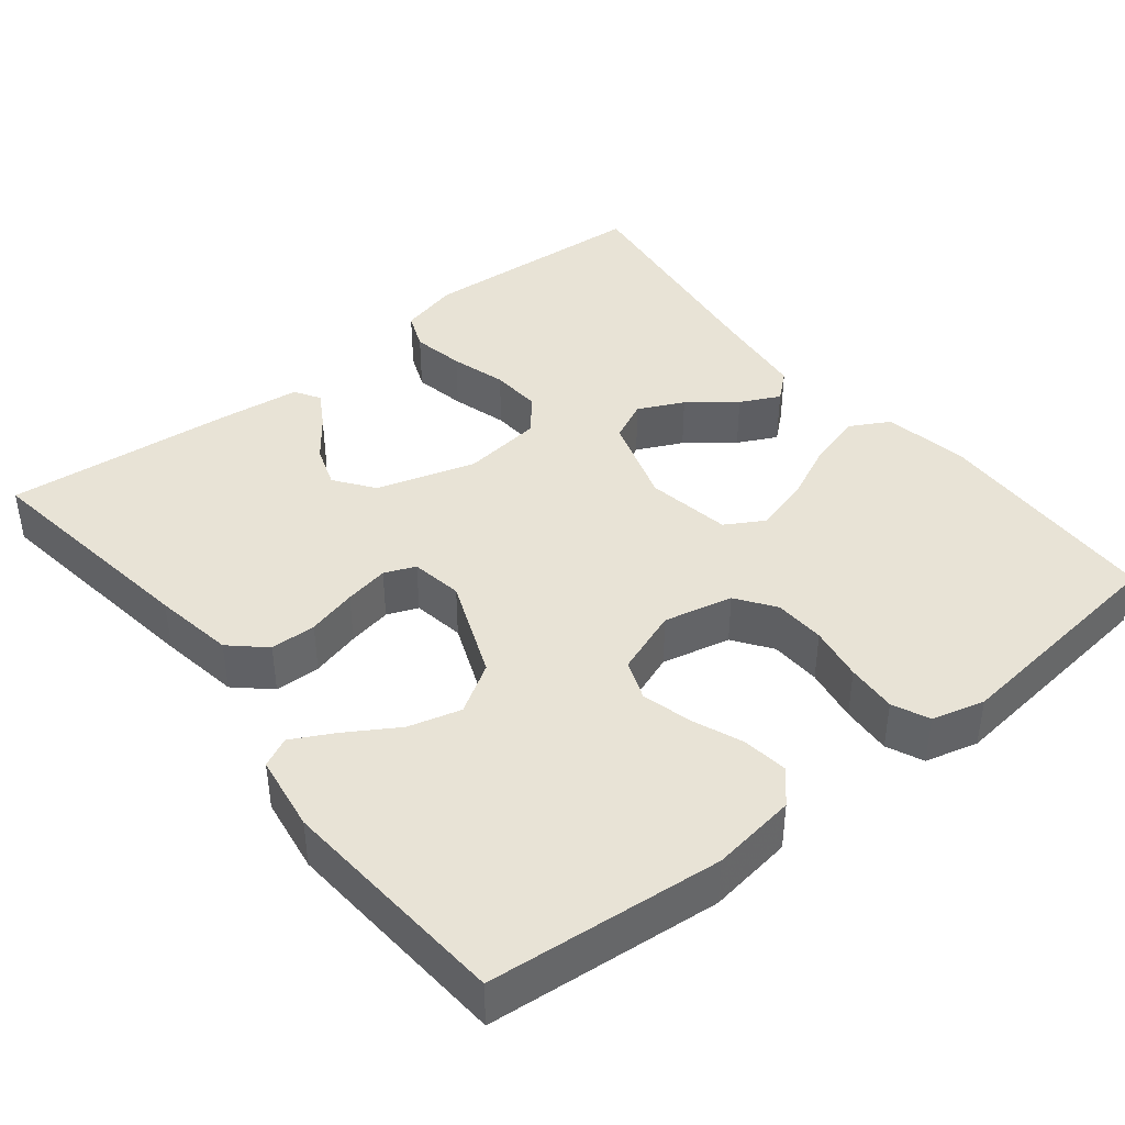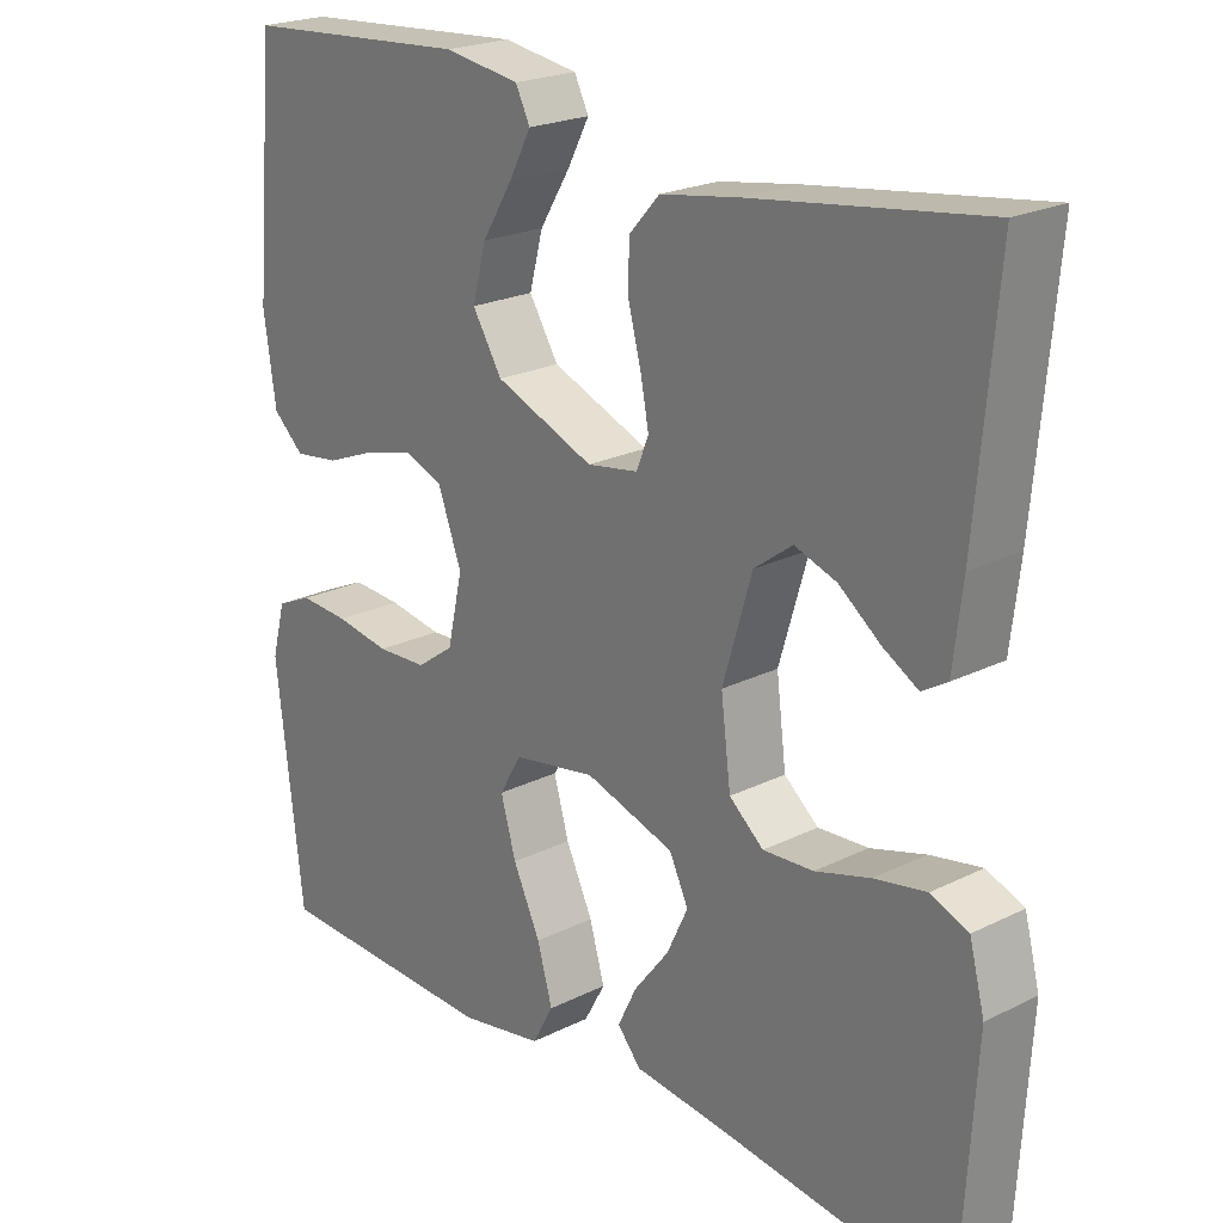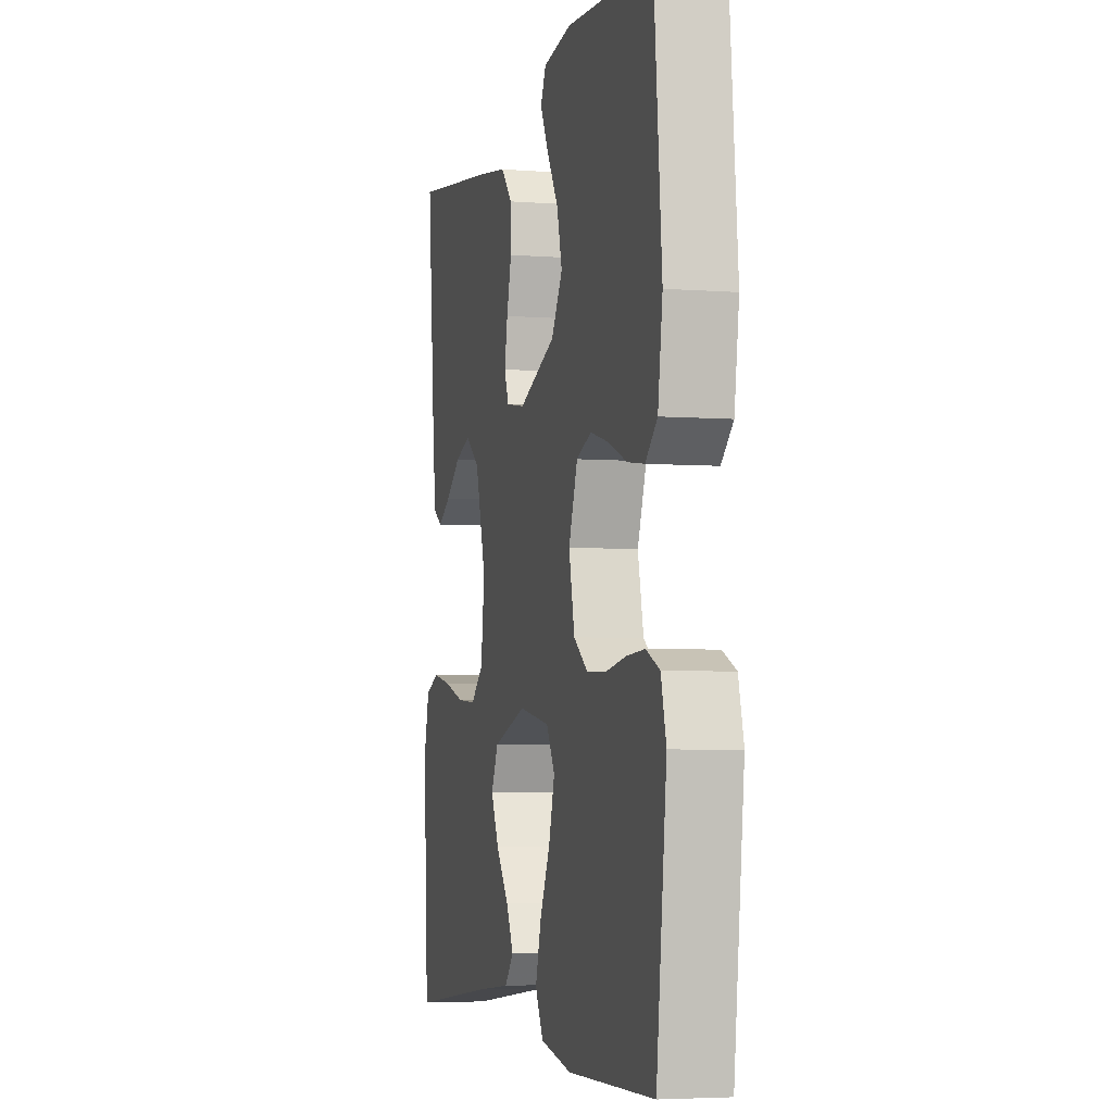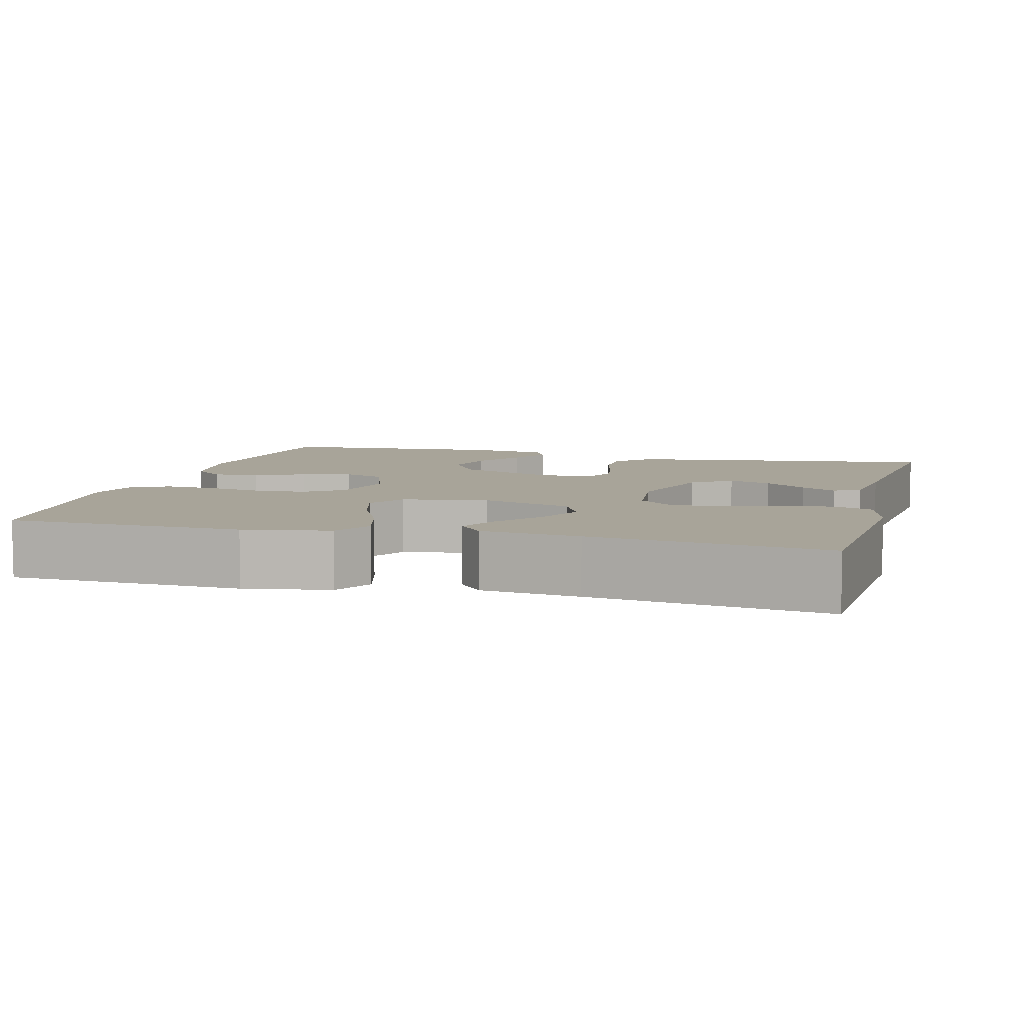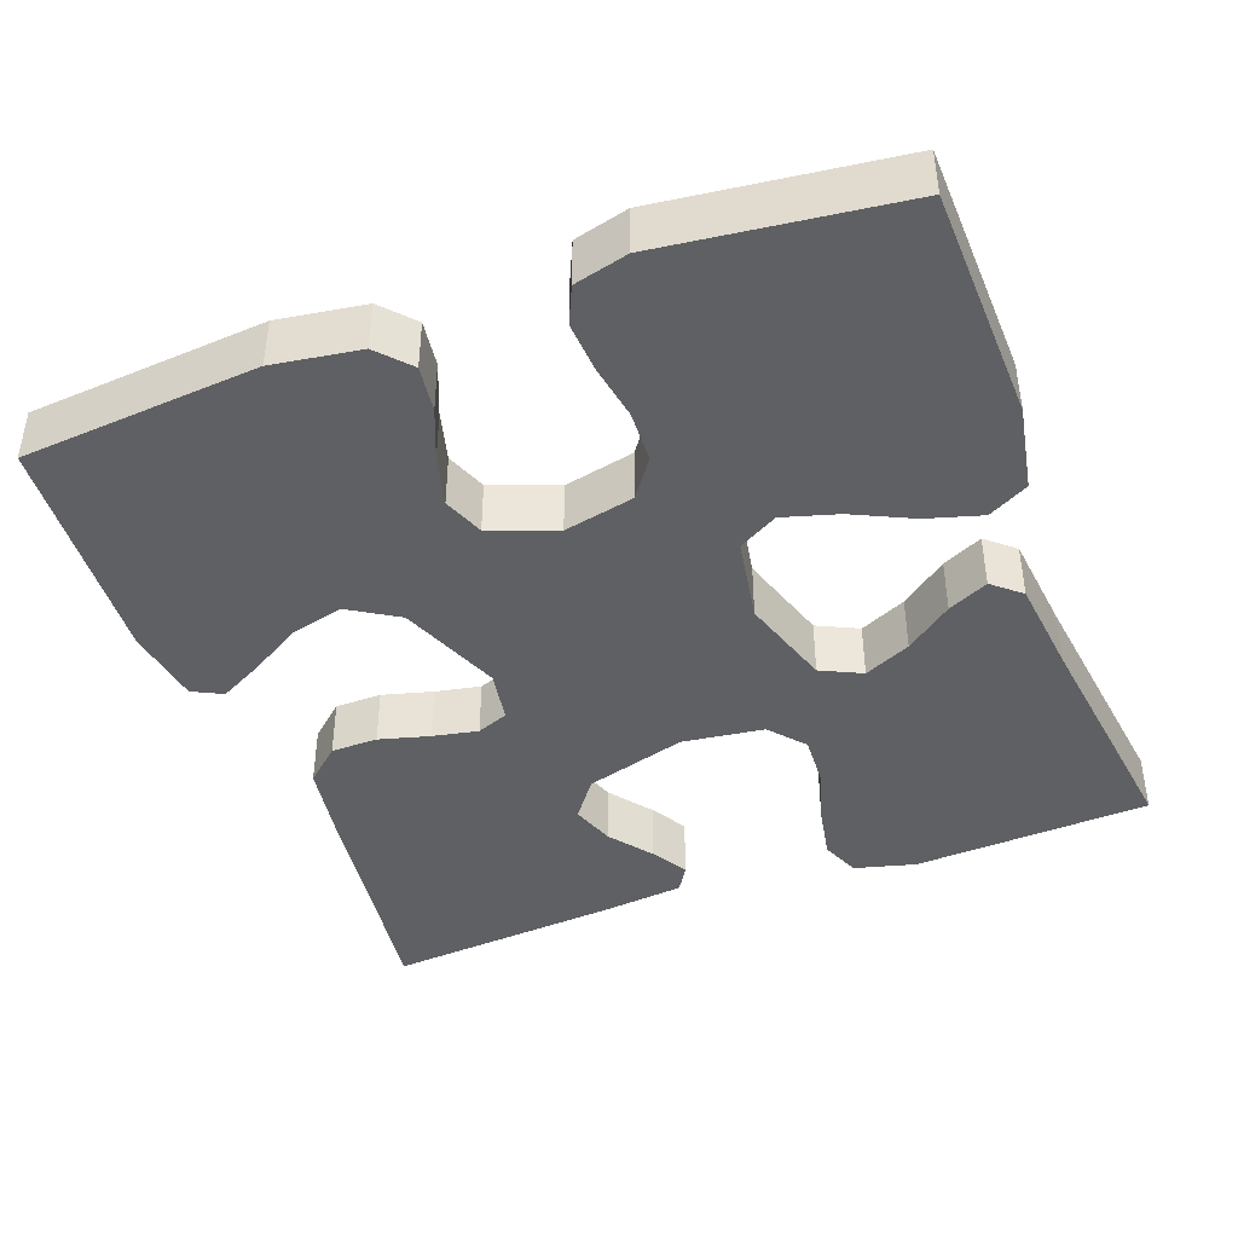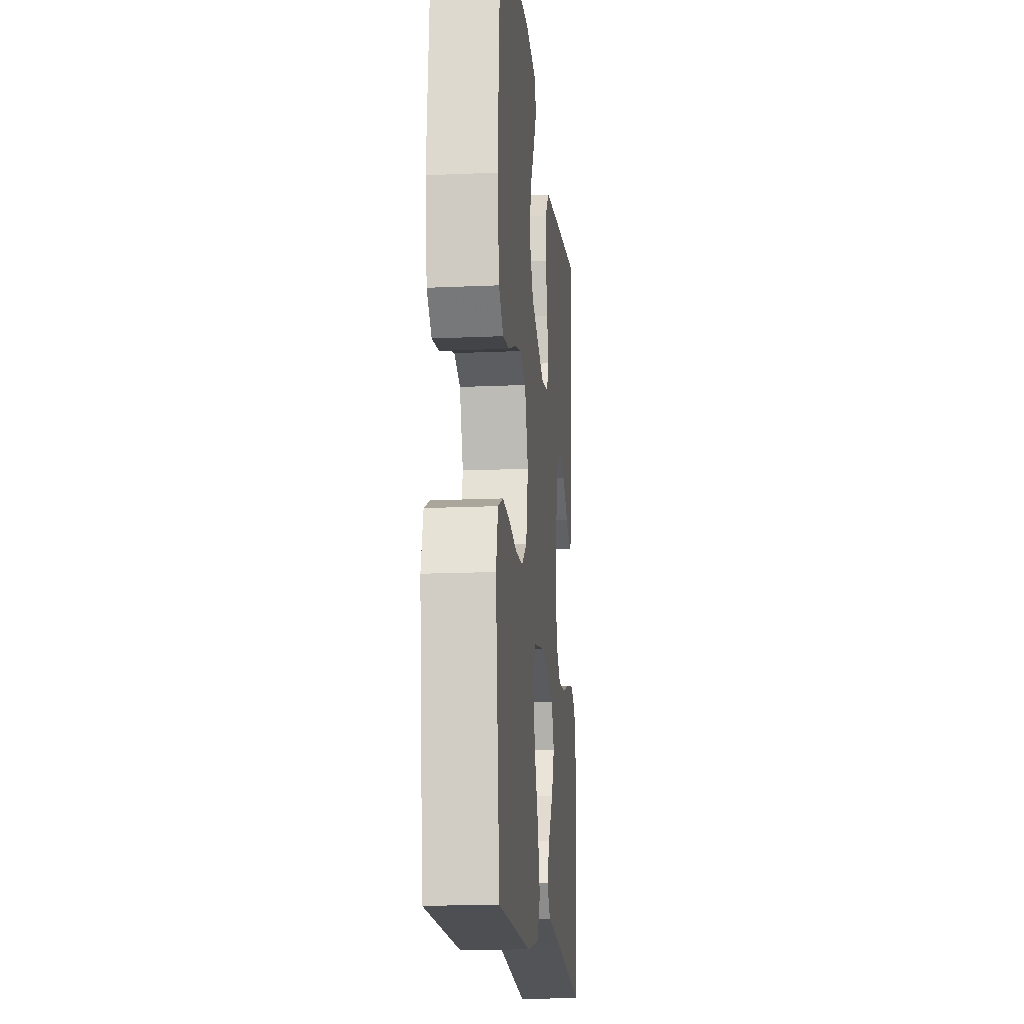
<metadata>
{"format":"obj","ext":"obj","renderer":"f3d","projection":"perspective","resolution":1024,"background":"white","views":[{"elev":41.4,"azim":51.5,"up":"+Y"},{"elev":22.2,"azim":-130.8,"up":"+Z"},{"elev":-4.5,"azim":75.9,"up":"+Z"},{"elev":7.1,"azim":-164.9,"up":"+Y"},{"elev":-42.4,"azim":110.3,"up":"+Y"},{"elev":-15.8,"azim":95.4,"up":"+Z"}]}
</metadata>
<code>
v -0.5 0.07 -0.5
v -0.518 0.07 -0.2
v -0.498 0.07 -0.123
v -0.449 0.07 -0.103
v -0.381 0.07 -0.116
v -0.309 0.07 -0.137
v -0.243 0.07 -0.141
v -0.198 0.07 -0.103
v -0.185 0.07 0
v -0.223 0.07 0.128
v -0.273 0.07 0.165
v -0.328 0.07 0.146
v -0.382 0.07 0.105
v -0.428 0.07 0.078
v -0.461 0.07 0.098
v -0.473 0.07 0.2
v -0.5 0.07 0.5
v -0.2 0.07 0.458
v -0.096 0.07 0.441
v -0.056 0.07 0.397
v -0.055 0.07 0.338
v -0.072 0.07 0.274
v -0.083 0.07 0.217
v -0.067 0.07 0.177
v 0 0.07 0.166
v 0.13 0.07 0.218
v 0.169 0.07 0.281
v 0.151 0.07 0.349
v 0.111 0.07 0.414
v 0.082 0.07 0.469
v 0.101 0.07 0.507
v 0.2 0.07 0.522
v 0.5 0.07 0.5
v 0.527 0.07 0.2
v 0.511 0.07 0.09
v 0.47 0.07 0.053
v 0.411 0.07 0.061
v 0.346 0.07 0.087
v 0.282 0.07 0.104
v 0.23 0.07 0.084
v 0.199 0.07 0
v 0.219 0.07 -0.089
v 0.268 0.07 -0.124
v 0.334 0.07 -0.127
v 0.405 0.07 -0.115
v 0.47 0.07 -0.111
v 0.517 0.07 -0.132
v 0.535 0.07 -0.2
v 0.5 0.07 -0.5
v 0.2 0.07 -0.509
v 0.09 0.07 -0.489
v 0.062 0.07 -0.438
v 0.082 0.07 -0.368
v 0.118 0.07 -0.292
v 0.138 0.07 -0.222
v 0.109 0.07 -0.172
v 0 0.07 -0.153
v -0.117 0.07 -0.19
v -0.142 0.07 -0.242
v -0.114 0.07 -0.301
v -0.068 0.07 -0.36
v -0.043 0.07 -0.411
v -0.074 0.07 -0.447
v -0.2 0.07 -0.461
v -0.5 0 -0.5
v -0.518 0 -0.2
v -0.498 0 -0.123
v -0.449 0 -0.103
v -0.381 0 -0.116
v -0.309 0 -0.137
v -0.243 0 -0.141
v -0.198 0 -0.103
v -0.185 0 0
v -0.223 0 0.128
v -0.273 0 0.165
v -0.328 0 0.146
v -0.382 0 0.105
v -0.428 0 0.078
v -0.461 0 0.098
v -0.473 0 0.2
v -0.5 0 0.5
v -0.2 0 0.458
v -0.096 0 0.441
v -0.056 0 0.397
v -0.055 0 0.338
v -0.072 0 0.274
v -0.083 0 0.217
v -0.067 0 0.177
v 0 0 0.166
v 0.13 0 0.218
v 0.169 0 0.281
v 0.151 0 0.349
v 0.111 0 0.414
v 0.082 0 0.469
v 0.101 0 0.507
v 0.2 0 0.522
v 0.5 0 0.5
v 0.527 0 0.2
v 0.511 0 0.09
v 0.47 0 0.053
v 0.411 0 0.061
v 0.346 0 0.087
v 0.282 0 0.104
v 0.23 0 0.084
v 0.199 0 0
v 0.219 0 -0.089
v 0.268 0 -0.124
v 0.334 0 -0.127
v 0.405 0 -0.115
v 0.47 0 -0.111
v 0.517 0 -0.132
v 0.535 0 -0.2
v 0.5 0 -0.5
v 0.2 0 -0.509
v 0.09 0 -0.489
v 0.062 0 -0.438
v 0.082 0 -0.368
v 0.118 0 -0.292
v 0.138 0 -0.222
v 0.109 0 -0.172
v 0 0 -0.153
v -0.117 0 -0.19
v -0.142 0 -0.242
v -0.114 0 -0.301
v -0.068 0 -0.36
v -0.043 0 -0.411
v -0.074 0 -0.447
v -0.2 0 -0.461
f 62 63 64
f 61 62 64
f 60 61 64
f 4 5 6
f 3 4 6
f 2 3 6
f 1 2 6
f 64 1 6
f 60 64 6
f 59 60 6
f 58 59 6 7
f 57 58 7 8
f 56 57 8 9
f 52 53 54
f 51 52 54
f 50 51 54
f 49 50 54
f 48 49 54
f 47 48 54
f 46 47 54
f 45 46 54
f 44 45 54
f 43 44 54 55
f 42 43 55 56
f 36 37 38
f 35 36 38
f 34 35 38
f 33 34 38
f 32 33 38
f 31 32 38
f 30 31 38
f 29 30 38
f 28 29 38
f 27 28 38 39
f 26 27 39 40
f 20 21 22
f 19 20 22
f 18 19 22
f 17 18 22
f 16 17 22
f 15 16 22
f 12 13 14 15
f 12 15 22
f 11 12 22
f 10 11 22 23
f 56 9 10
f 42 56 10
f 41 42 10
f 25 26 40 41
f 10 23 24
f 10 24 25 41
f 128 127 126
f 128 126 125
f 128 125 124
f 70 69 68
f 70 68 67
f 70 67 66
f 70 66 65
f 70 65 128
f 70 128 124
f 70 124 123
f 71 70 123 122
f 72 71 122 121
f 73 72 121 120
f 118 117 116
f 118 116 115
f 118 115 114
f 118 114 113
f 118 113 112
f 118 112 111
f 118 111 110
f 118 110 109
f 118 109 108
f 119 118 108 107
f 120 119 107 106
f 102 101 100
f 102 100 99
f 102 99 98
f 102 98 97
f 102 97 96
f 102 96 95
f 102 95 94
f 102 94 93
f 102 93 92
f 103 102 92 91
f 104 103 91 90
f 86 85 84
f 86 84 83
f 86 83 82
f 86 82 81
f 86 81 80
f 86 80 79
f 79 78 77 76
f 86 79 76
f 86 76 75
f 87 86 75 74
f 74 73 120
f 74 120 106
f 74 106 105
f 105 104 90 89
f 88 87 74
f 105 89 88 74
f 1 65 66 2
f 2 66 67 3
f 3 67 68 4
f 4 68 69 5
f 5 69 70 6
f 6 70 71 7
f 7 71 72 8
f 8 72 73 9
f 9 73 74 10
f 10 74 75 11
f 11 75 76 12
f 12 76 77 13
f 13 77 78 14
f 14 78 79 15
f 15 79 80 16
f 16 80 81 17
f 17 81 82 18
f 18 82 83 19
f 19 83 84 20
f 20 84 85 21
f 21 85 86 22
f 22 86 87 23
f 23 87 88 24
f 24 88 89 25
f 25 89 90 26
f 26 90 91 27
f 27 91 92 28
f 28 92 93 29
f 29 93 94 30
f 30 94 95 31
f 31 95 96 32
f 32 96 97 33
f 33 97 98 34
f 34 98 99 35
f 35 99 100 36
f 36 100 101 37
f 37 101 102 38
f 38 102 103 39
f 39 103 104 40
f 40 104 105 41
f 41 105 106 42
f 42 106 107 43
f 43 107 108 44
f 44 108 109 45
f 45 109 110 46
f 46 110 111 47
f 47 111 112 48
f 48 112 113 49
f 49 113 114 50
f 50 114 115 51
f 51 115 116 52
f 52 116 117 53
f 53 117 118 54
f 54 118 119 55
f 55 119 120 56
f 56 120 121 57
f 57 121 122 58
f 58 122 123 59
f 59 123 124 60
f 60 124 125 61
f 61 125 126 62
f 62 126 127 63
f 63 127 128 64
f 64 128 65 1

</code>
